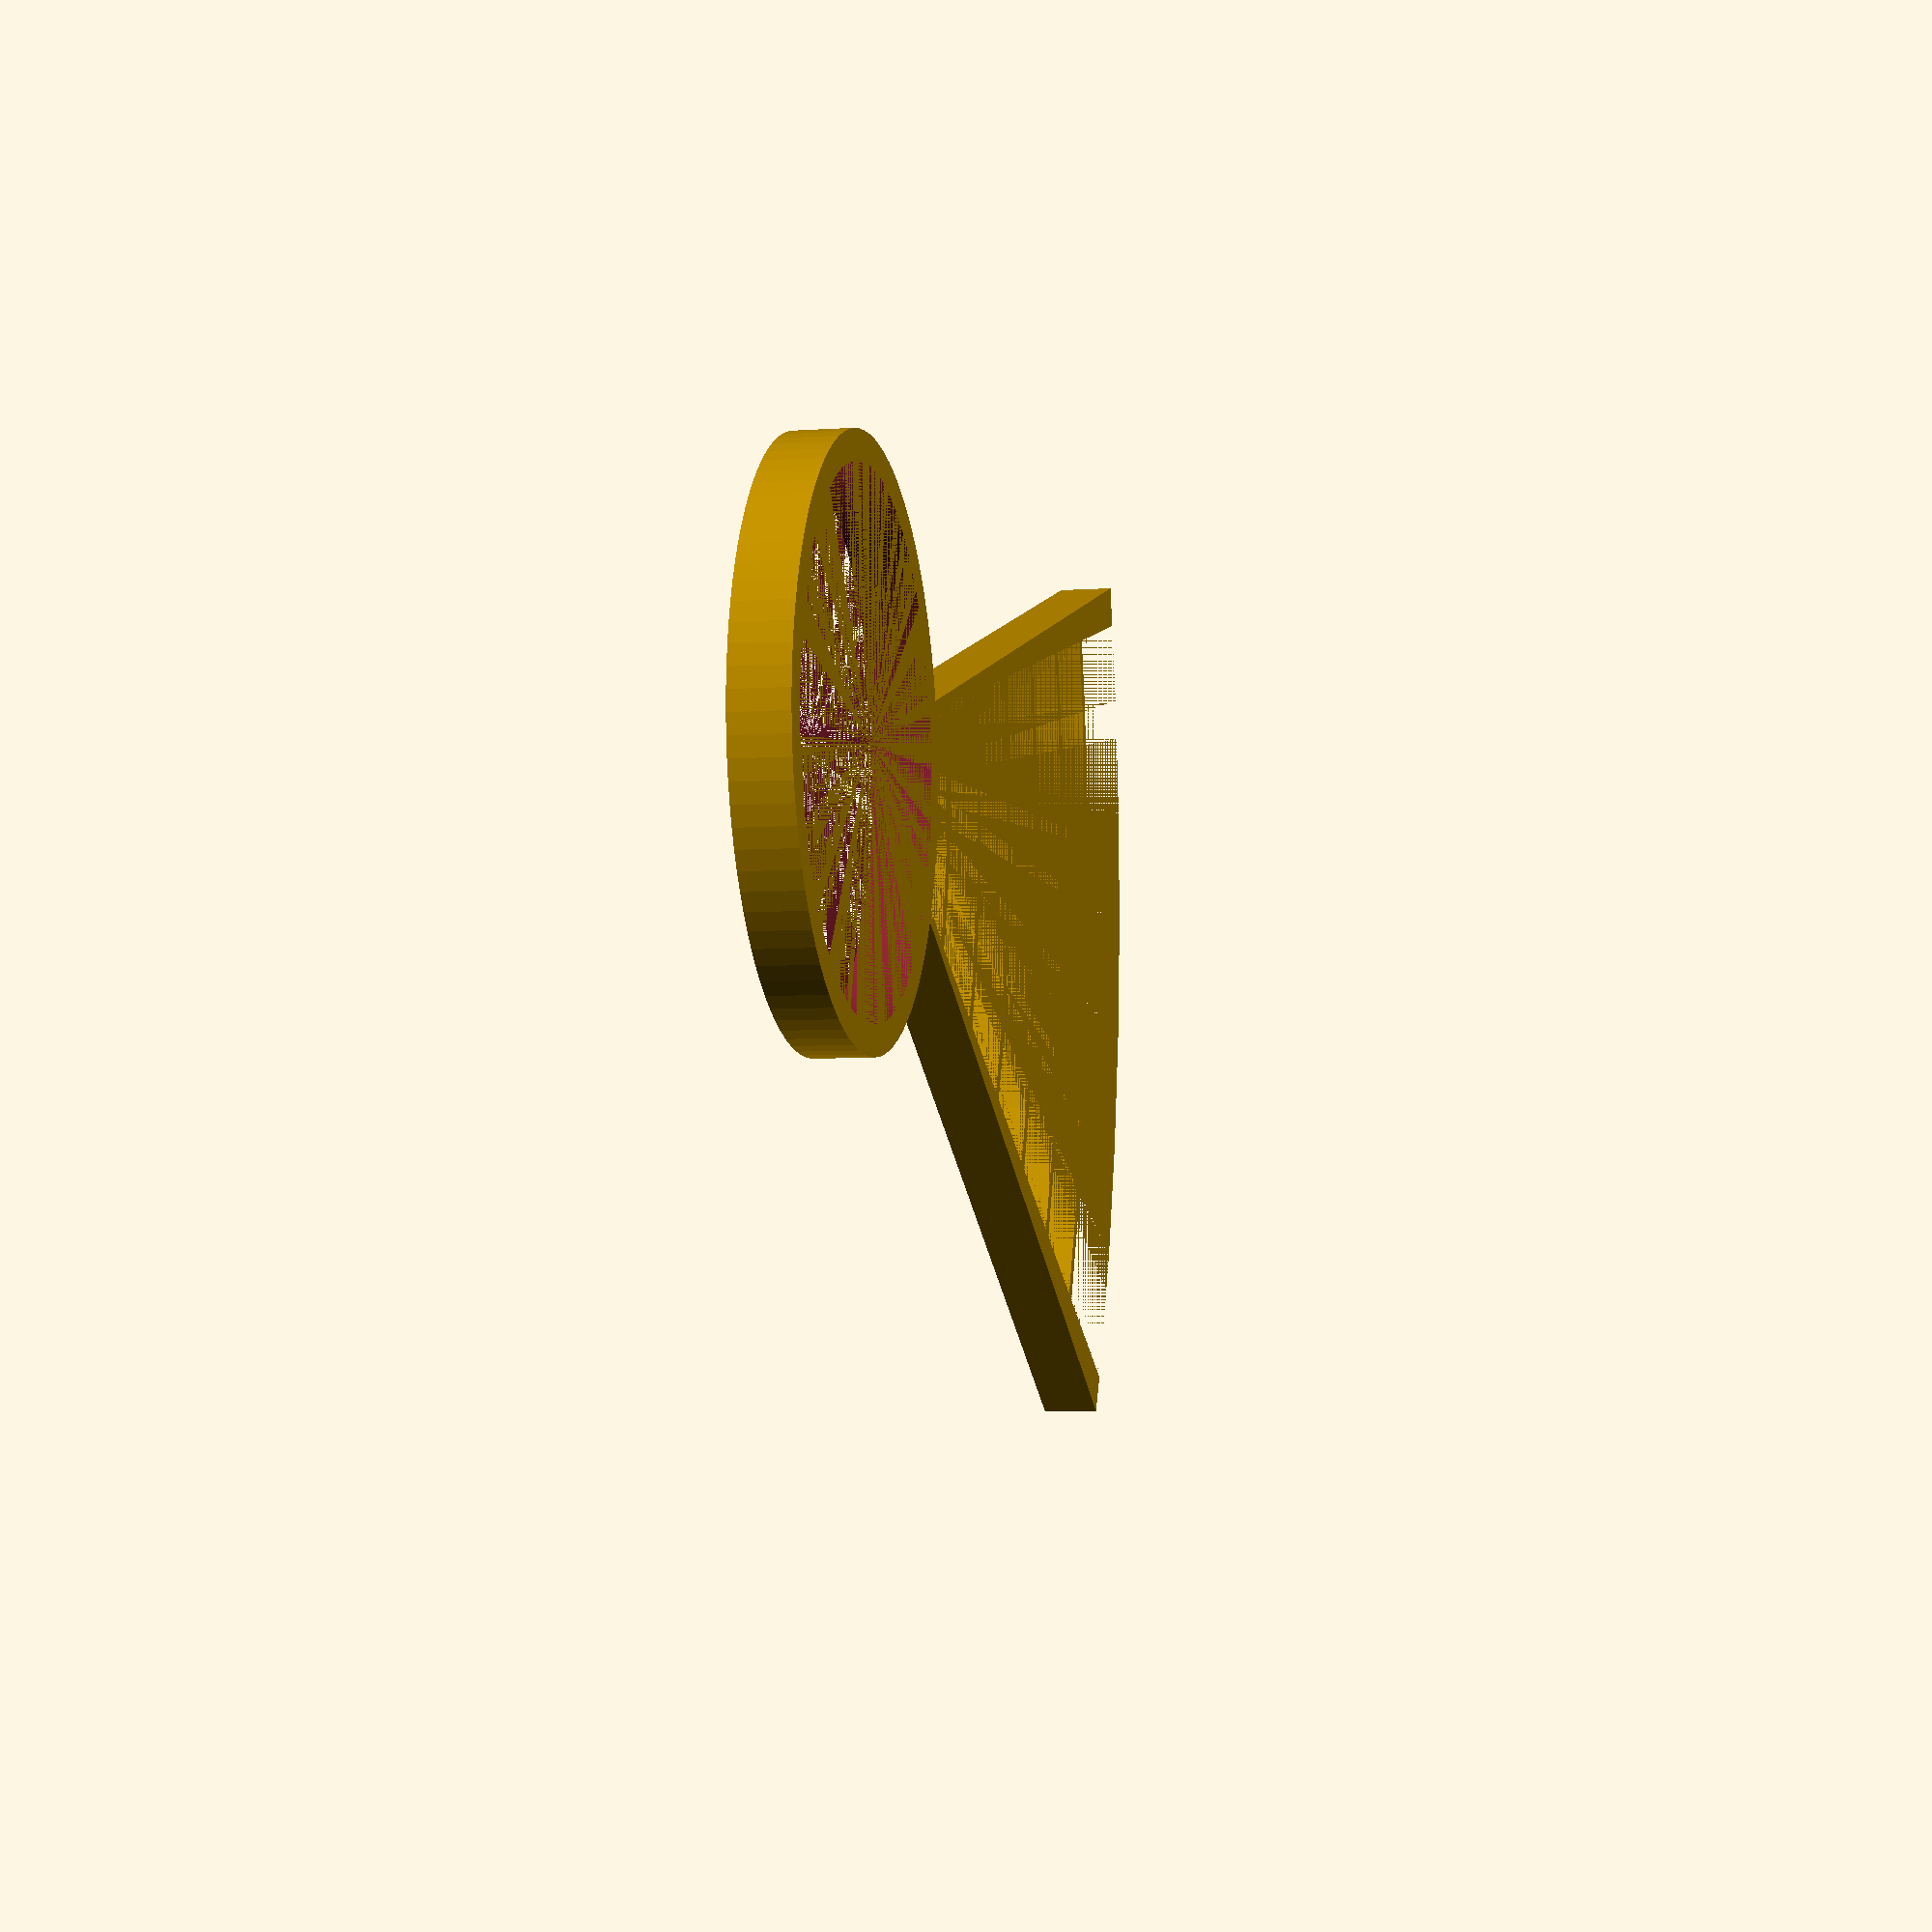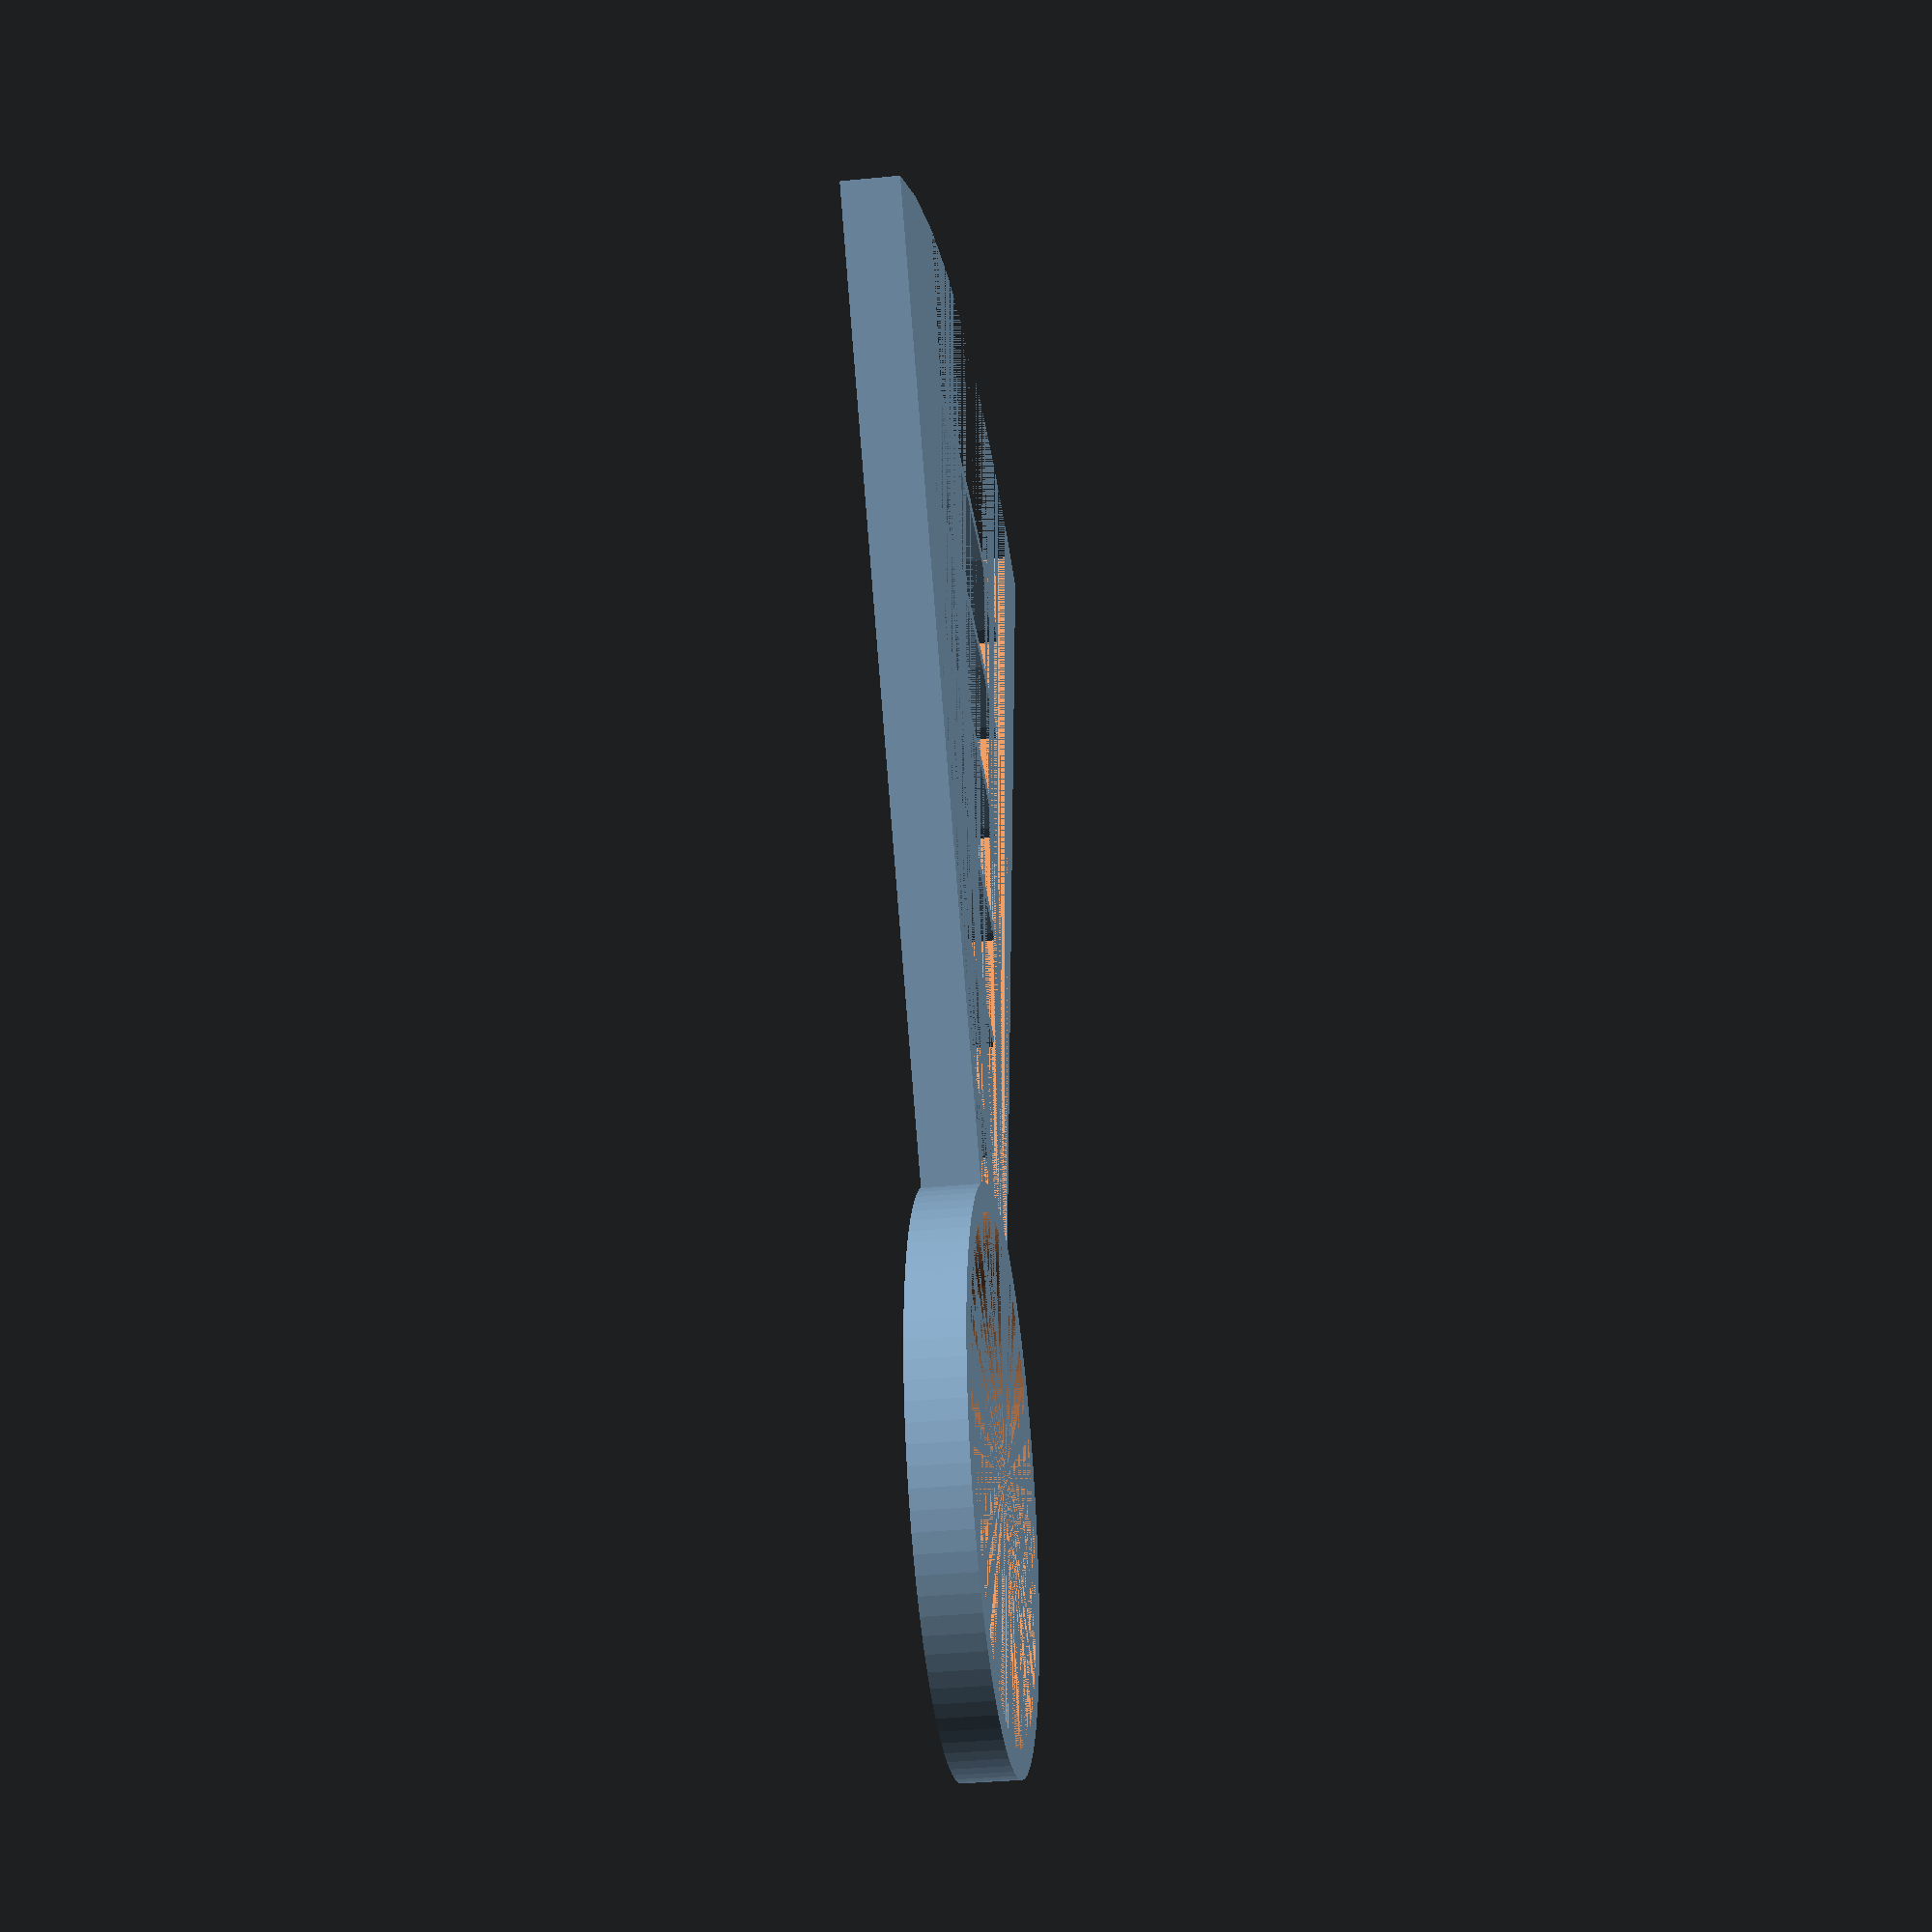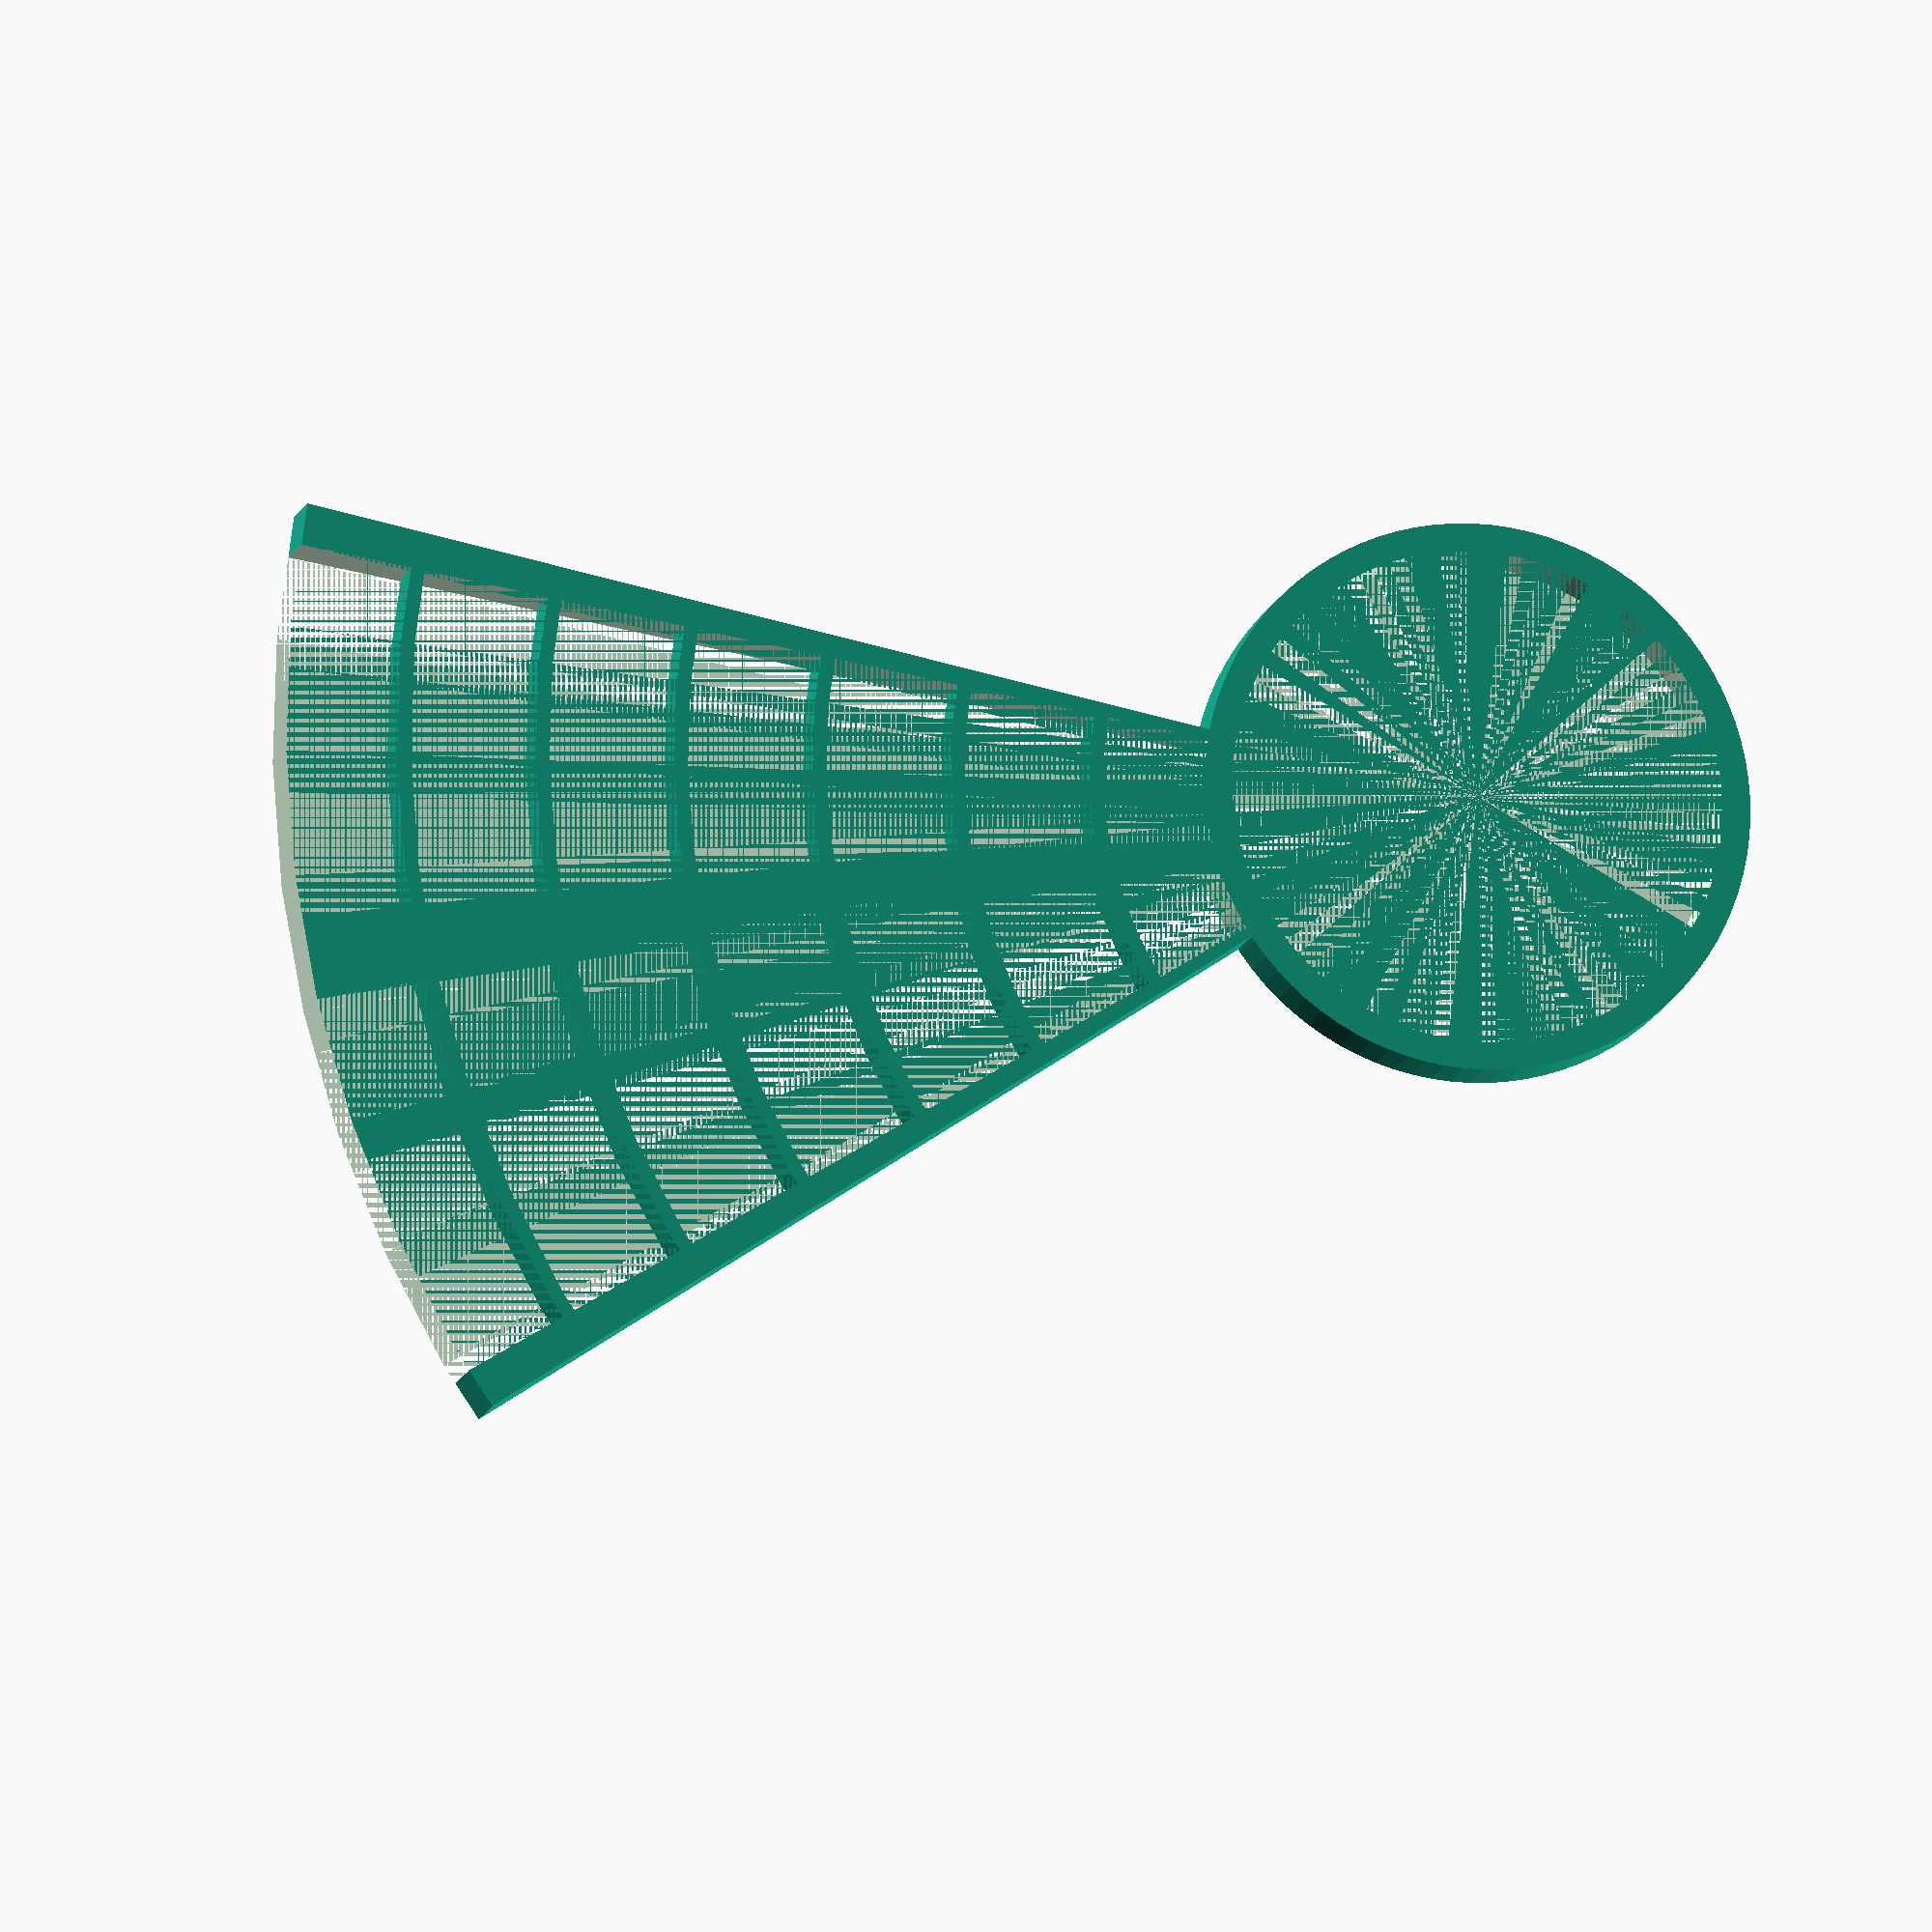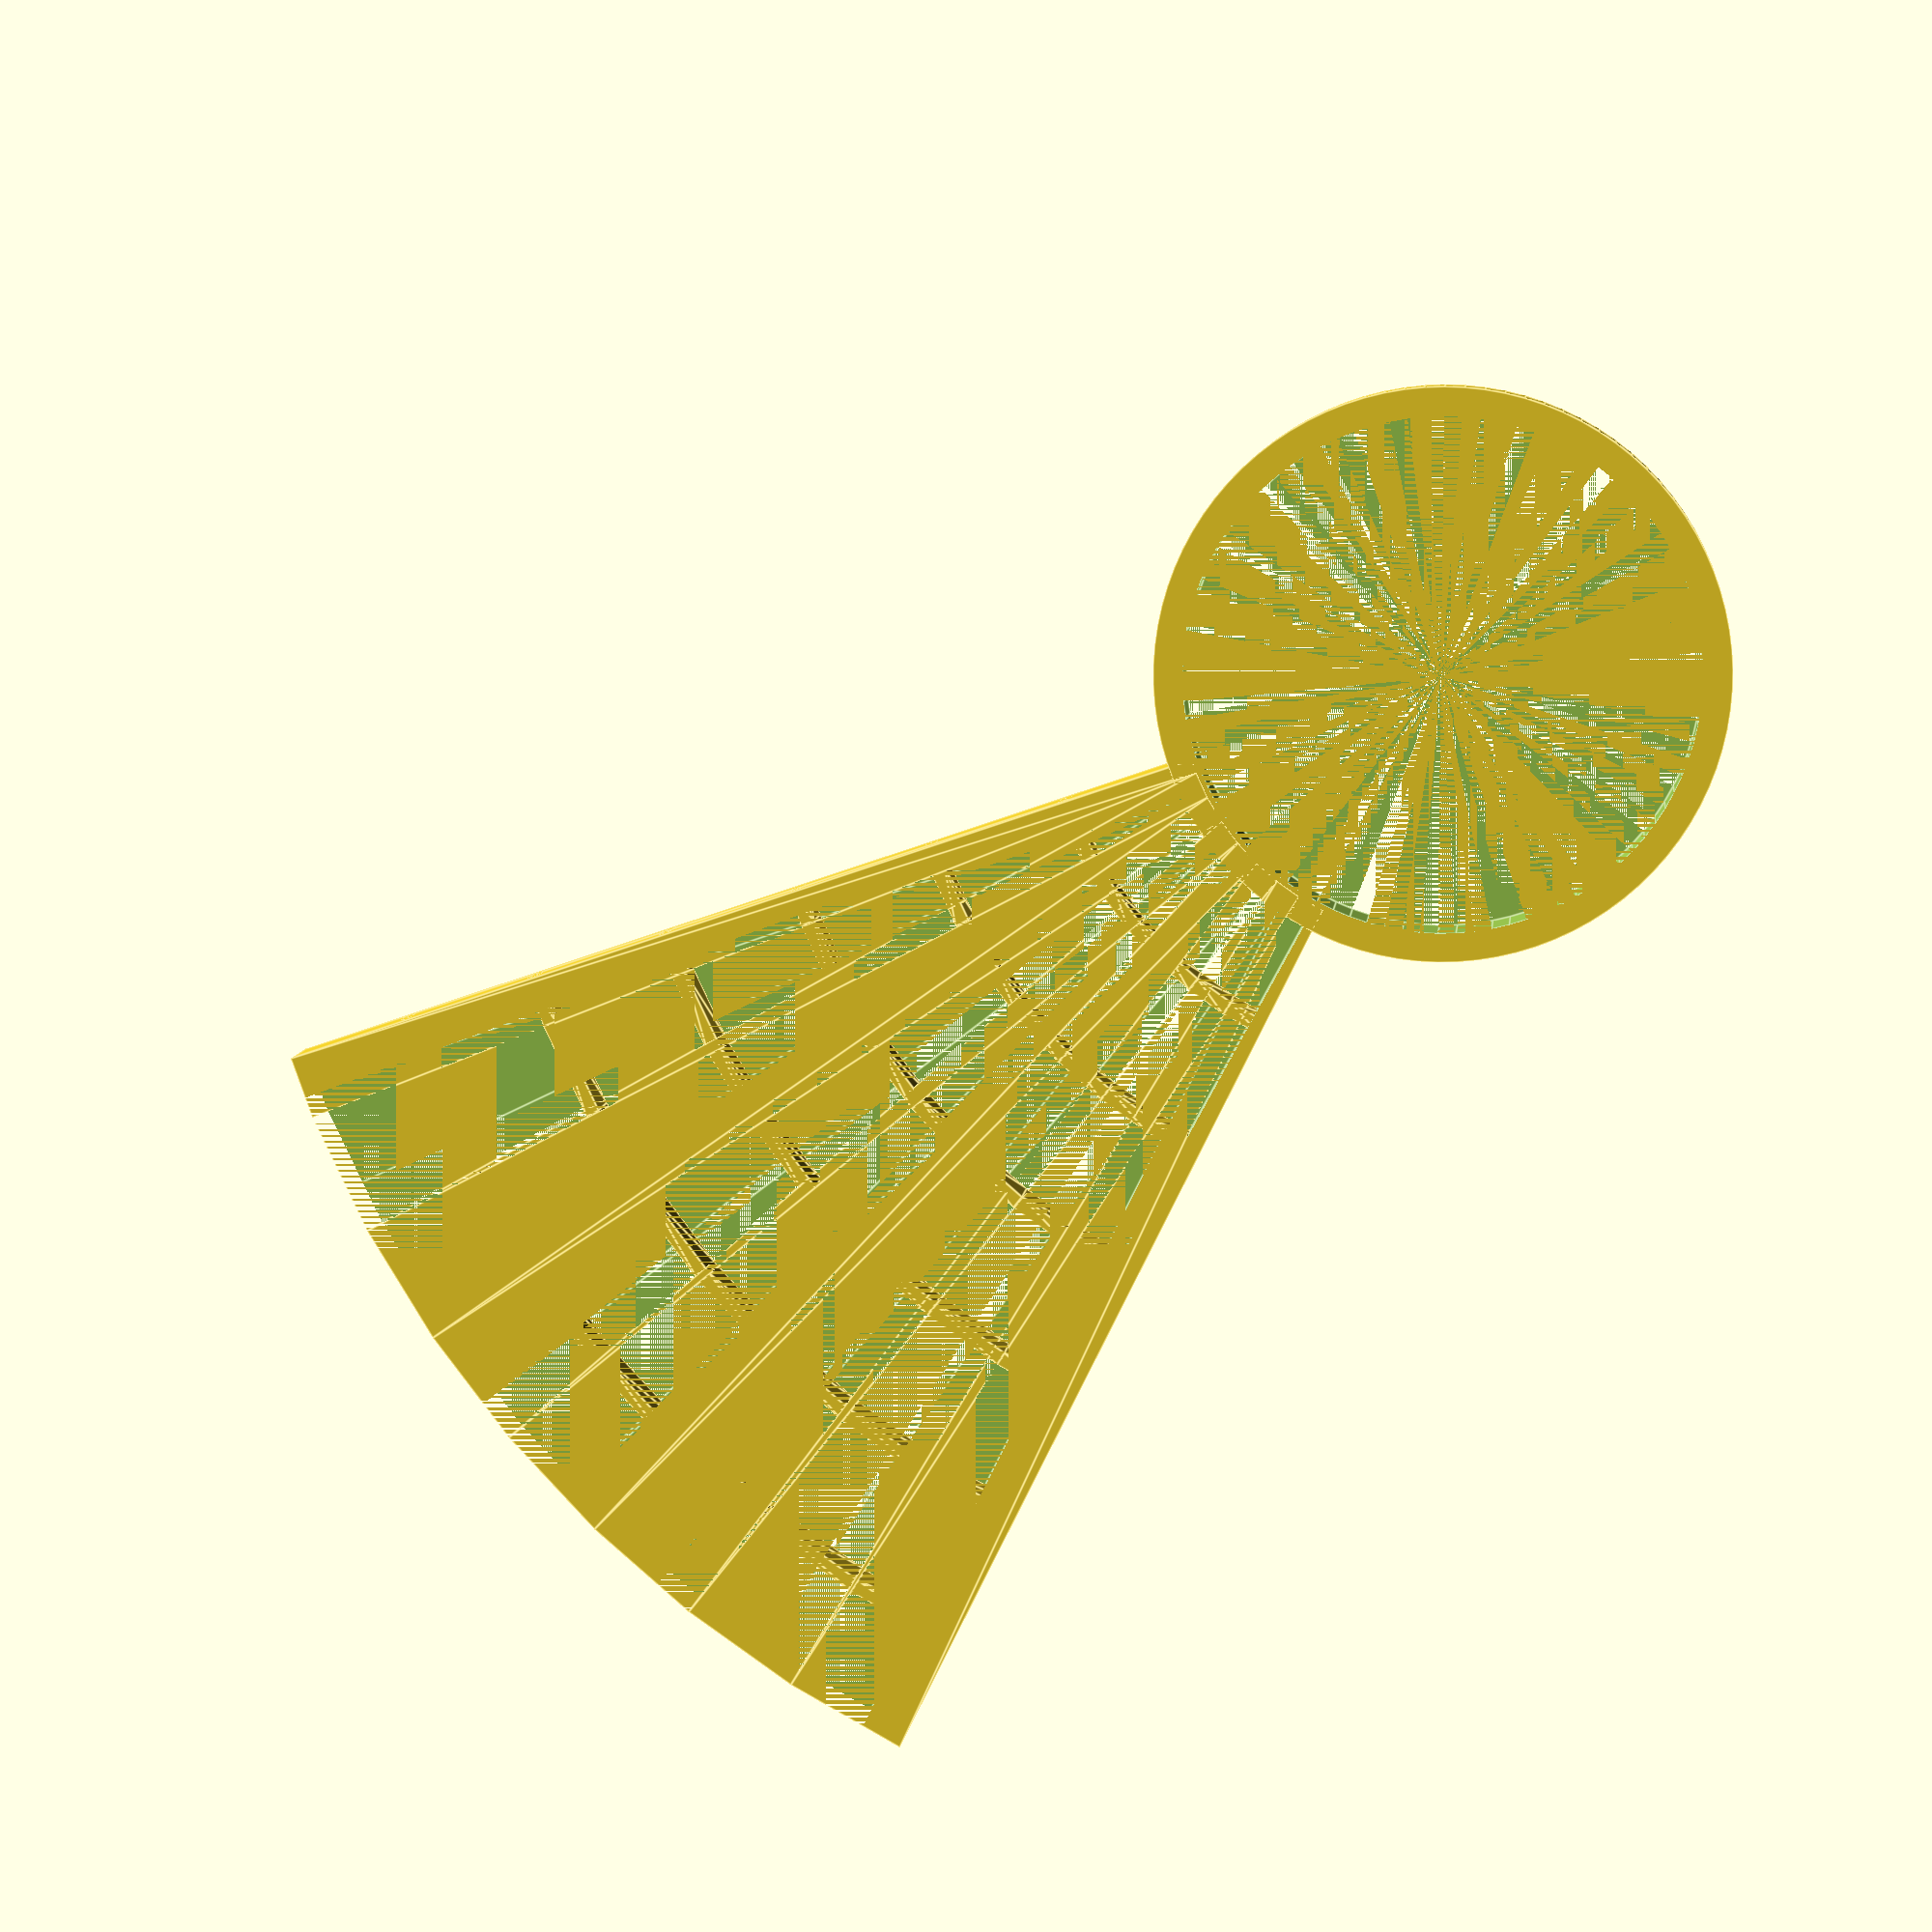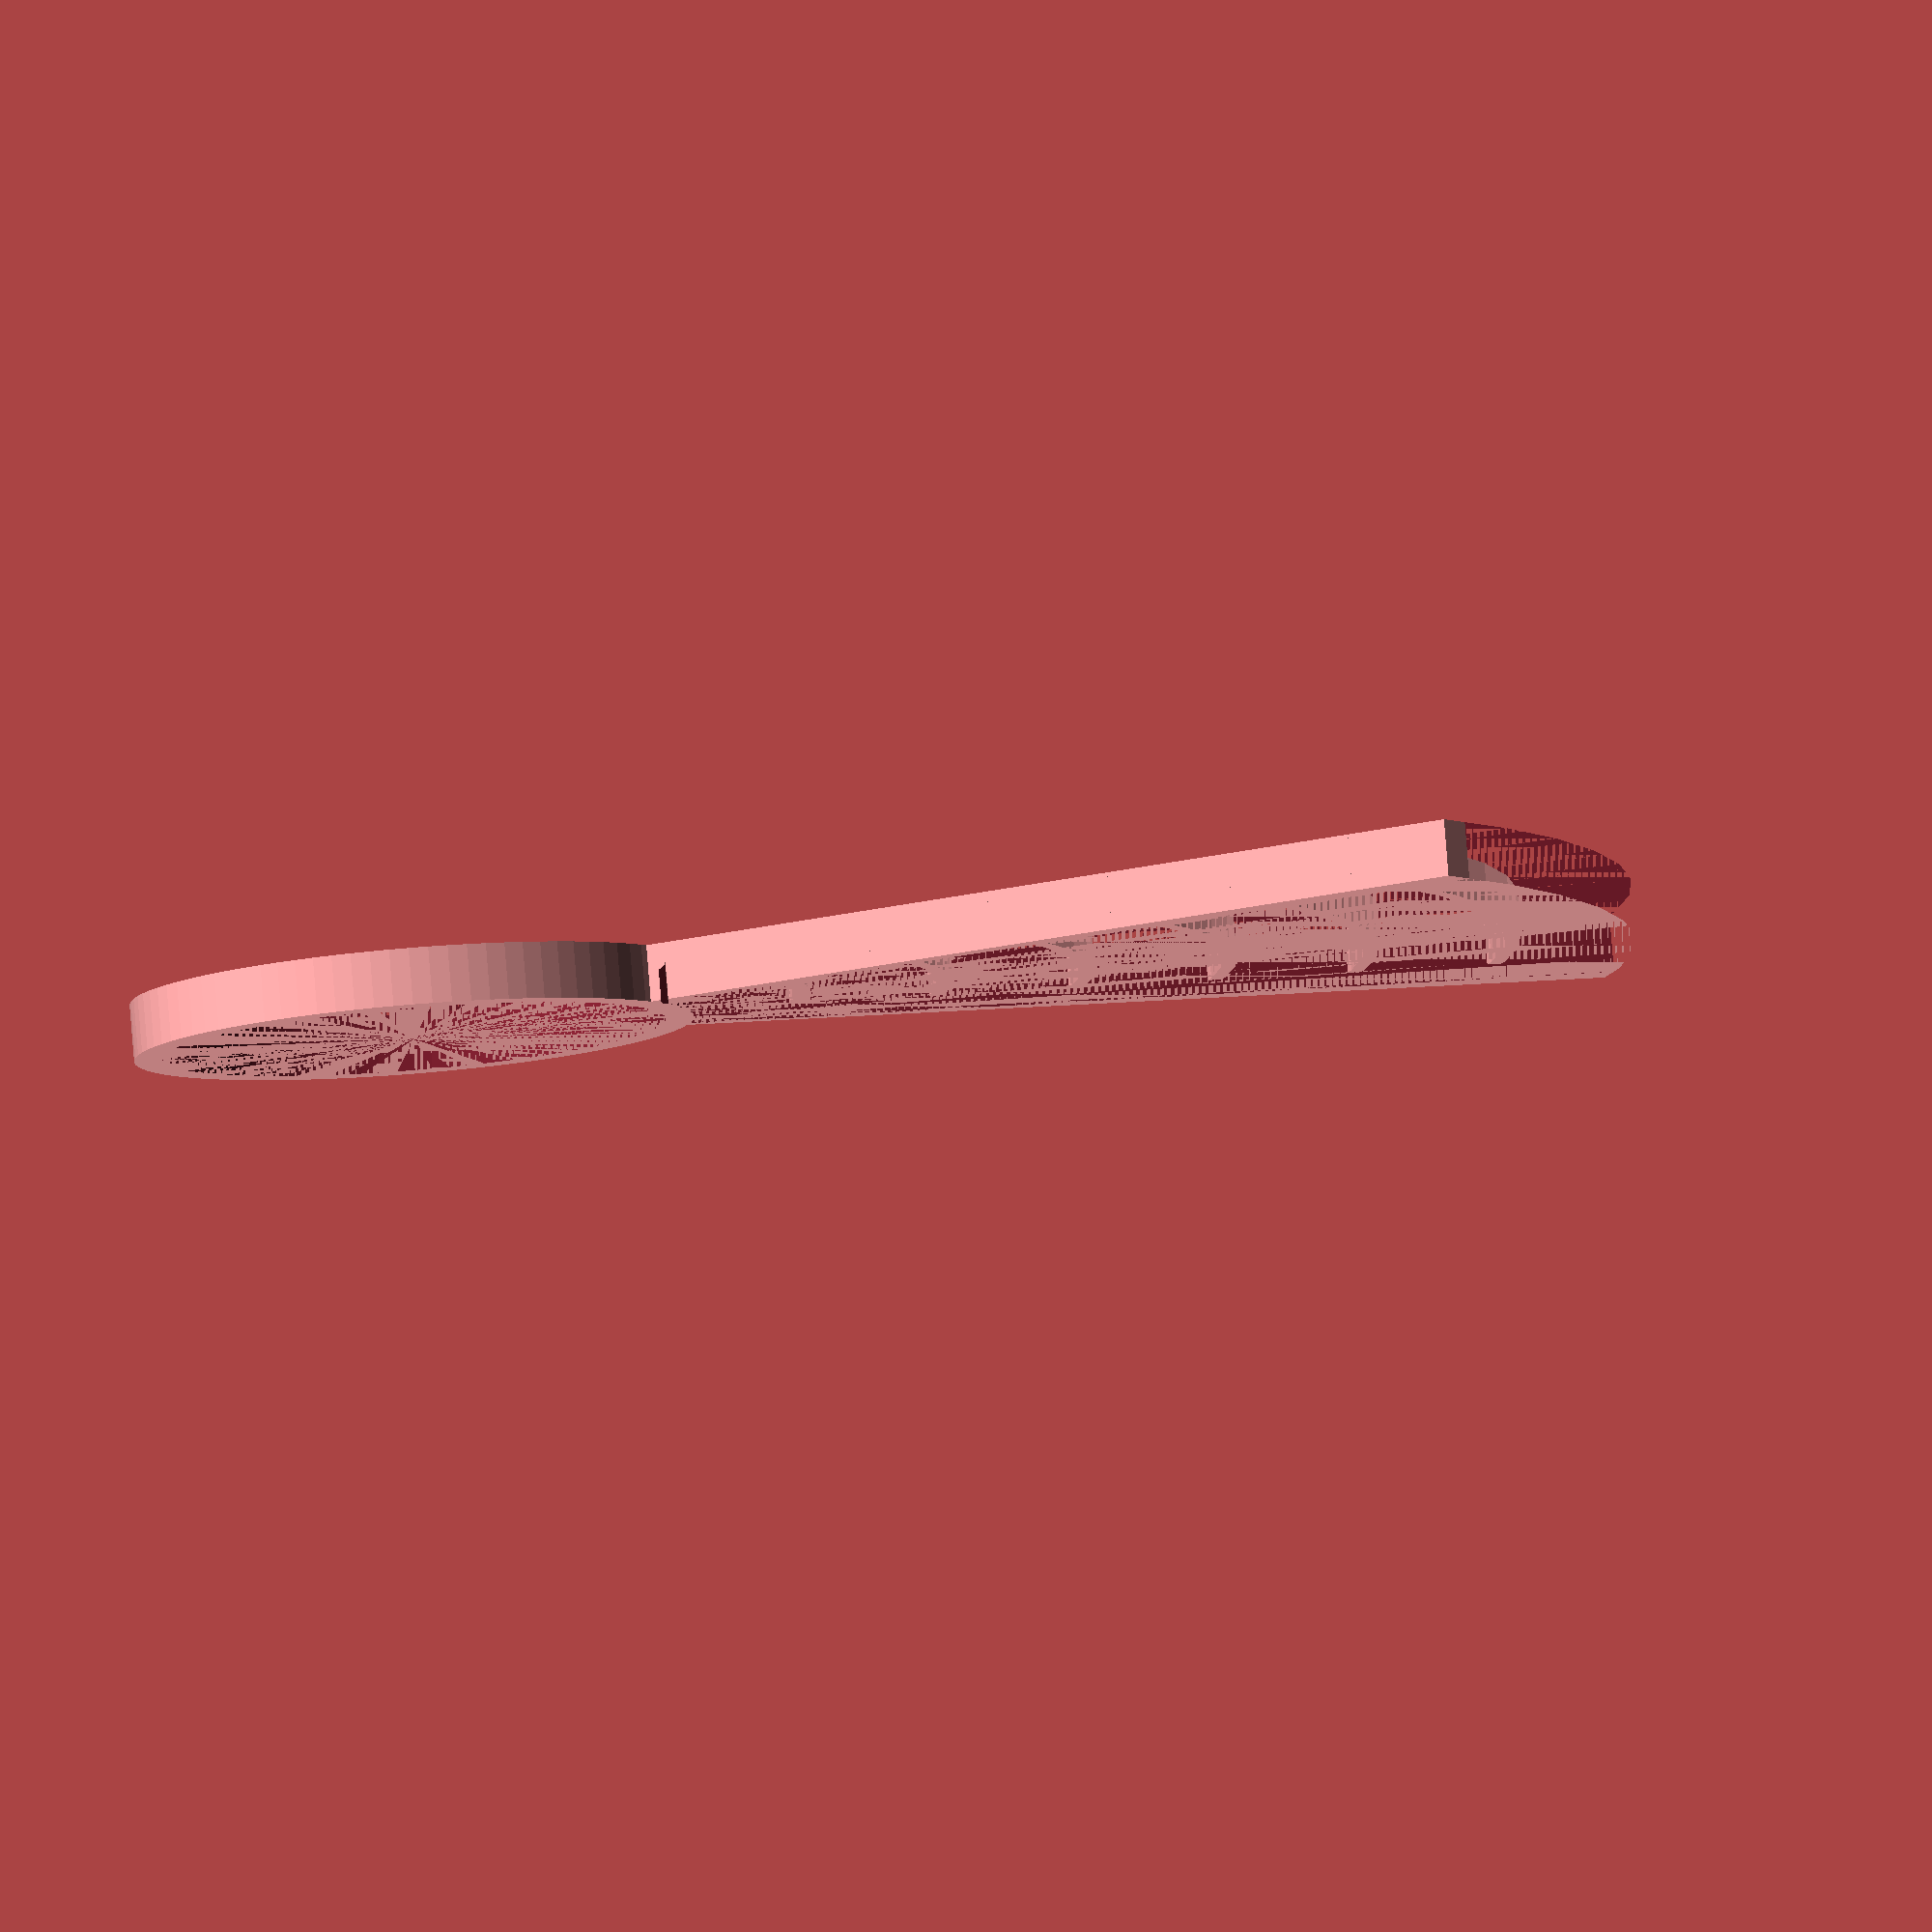
<openscad>
/*

Desktop Microphone Stand
Author: Keegan Neave
Website: http://neave.engineering

Licenced under Creative Commons Attribution - Non-Commercial - Share Alike 3.0

This is designed for a Shure 10A microphone but simply adjust the inner and outer diameters according to the taper of your mic and print.  This should make for a snug fit.

*/

$fn=90;

inner_diamater_bottom = 35.4;
inner_diamater_top = 35;

inner_radius_bottom = inner_diamater_bottom / 2;
inner_radius_top = inner_diamater_top / 2;


difference()
{
    union()
    {
        //  Base structure to cut from
        cylinder(h=4, r1 = inner_radius_bottom + 2, r2= inner_radius_bottom + 2); 
        arc(36/2, 86, 4, 45);
    }
    cylinder(h=4, r1= inner_radius_bottom, r2= inner_radius_bottom);
    rotate([0,0,-2]) arc(inner_radius_bottom + 2, 87, 4, 41);
}

arc(27, 28, 3, 45);
arc(37, 38, 3, 45);
arc(47, 48, 3, 45);
arc(57, 58, 3, 45);
arc(67, 68, 3, 45);
arc(77, 78, 3, 45);

/* 
 * Excerpt from... 
 * 
 * Parametric Encoder Wheel 
 *
 * by Alex Franke (codecreations), March 2012
 * http://www.theFrankes.com
 * 
 * Licenced under Creative Commons Attribution - Non-Commercial - Share Alike 3.0 
*/
module arc(innerradius, radius, height, degrees ) 
{
    $fn=60;
    
    render() 
    {
            if( degrees > 180 )
            {
                difference()
                {
                  difference()
                    {
                        cylinder( r=radius, h=height );
                        cylinder( r=innerradius*1.0001, h=height );
                    }
                    rotate([0,0,-degrees]) arc( innerradius,radius*1.0001, height*1.0001,  360-degrees) ;                    
                }
            }
            else
            {        
                difference() 
                {    
                    // Outer ring
                    rotate_extrude()
                        translate([innerradius, 0, 0])
                            square([radius - innerradius,height]);
                
                    // Cut half off
                    translate([0,-(radius+1),-.5]) 
                        cube ([radius+1,(radius+1)*2,height+1]);
           
                    // Cover the other half as necessary
                    rotate([0,0,180-degrees])
                    translate([0,-(radius+1),-.5]) 
                        cube ([radius+1,(radius+1)*2,height+1]);
                }
            }
        
    }
}
</openscad>
<views>
elev=185.7 azim=73.6 roll=257.7 proj=p view=wireframe
elev=35.5 azim=141.7 roll=277.4 proj=p view=wireframe
elev=193.8 azim=79.1 roll=13.7 proj=o view=solid
elev=170.9 azim=205.8 roll=172.8 proj=p view=edges
elev=97.1 azim=57.8 roll=184.6 proj=o view=wireframe
</views>
